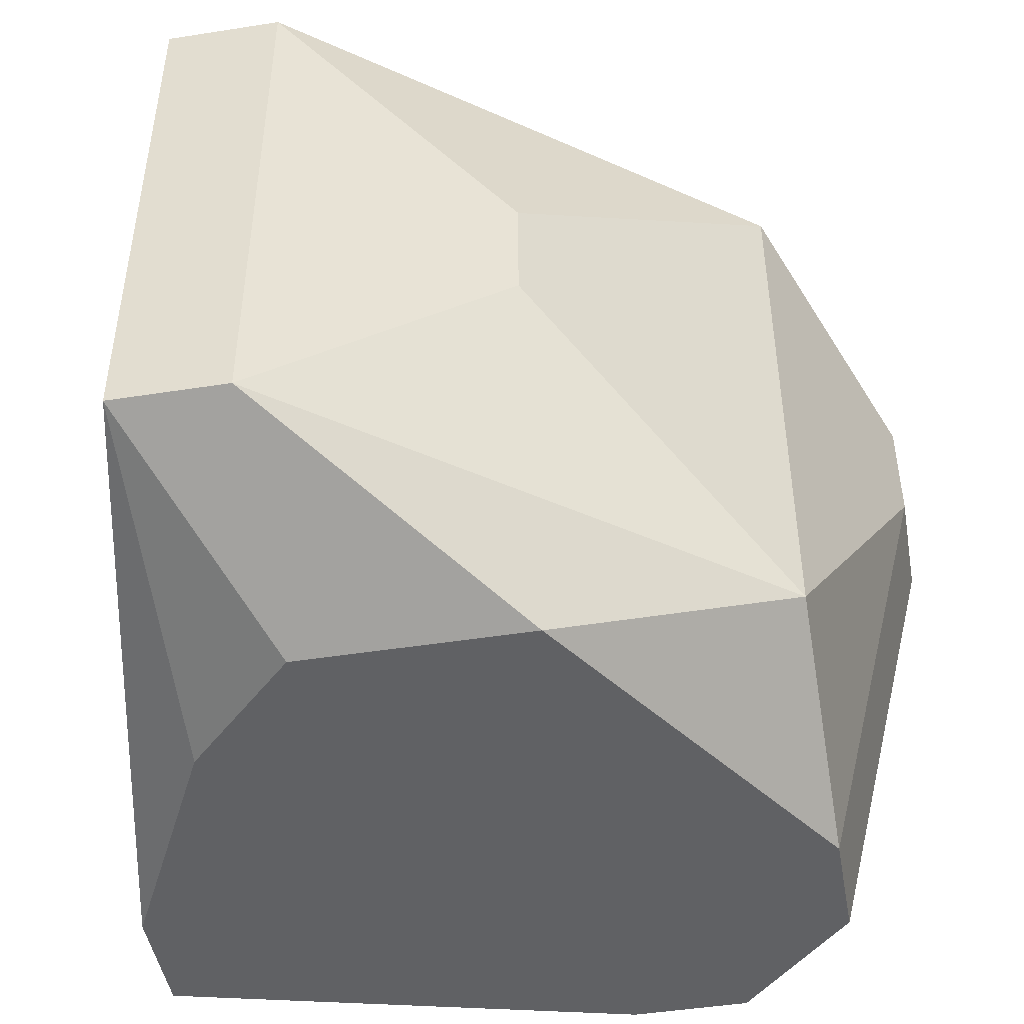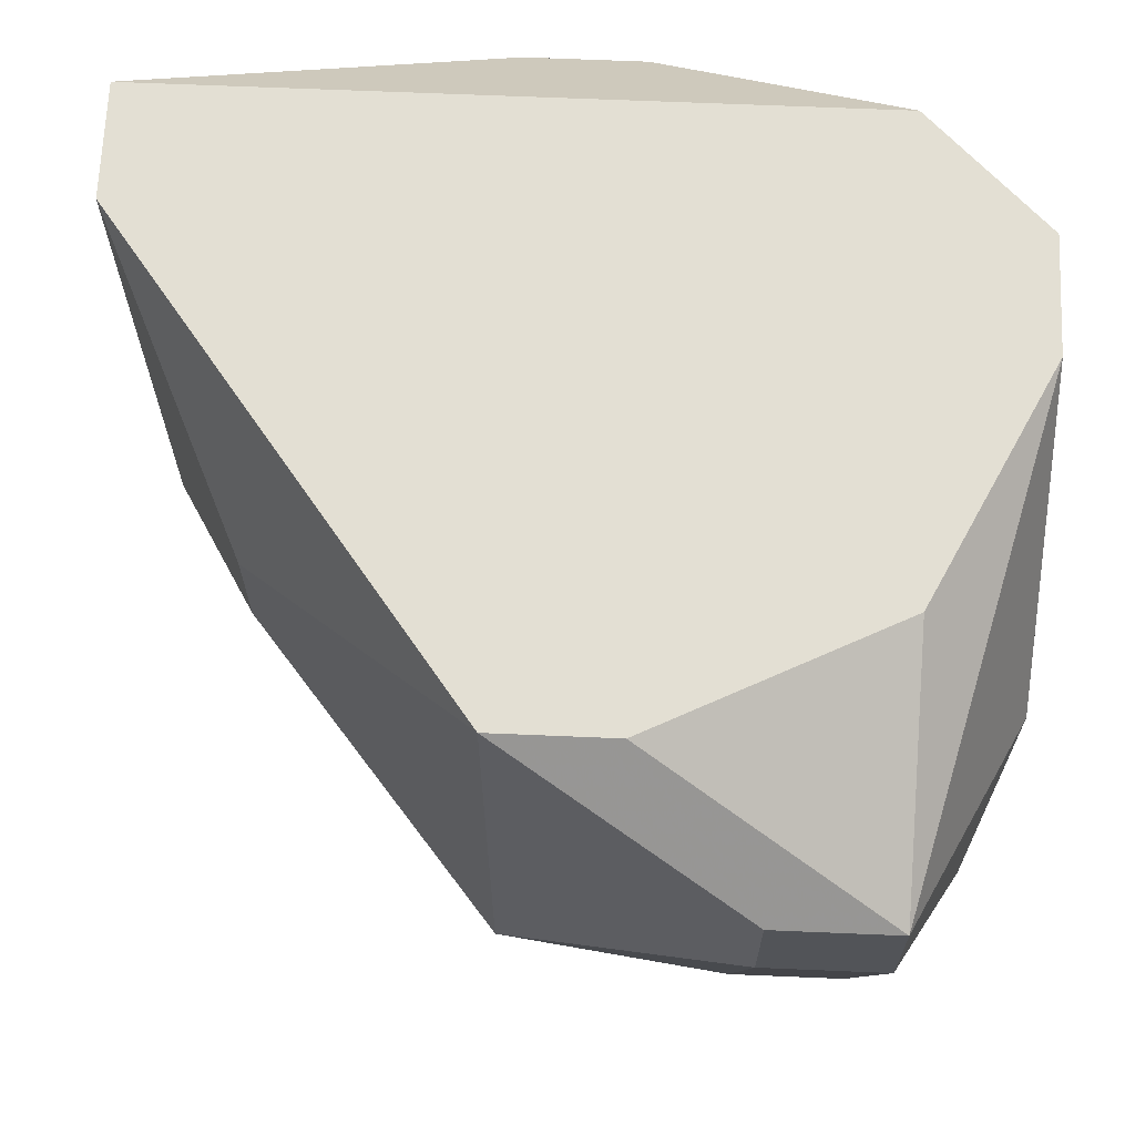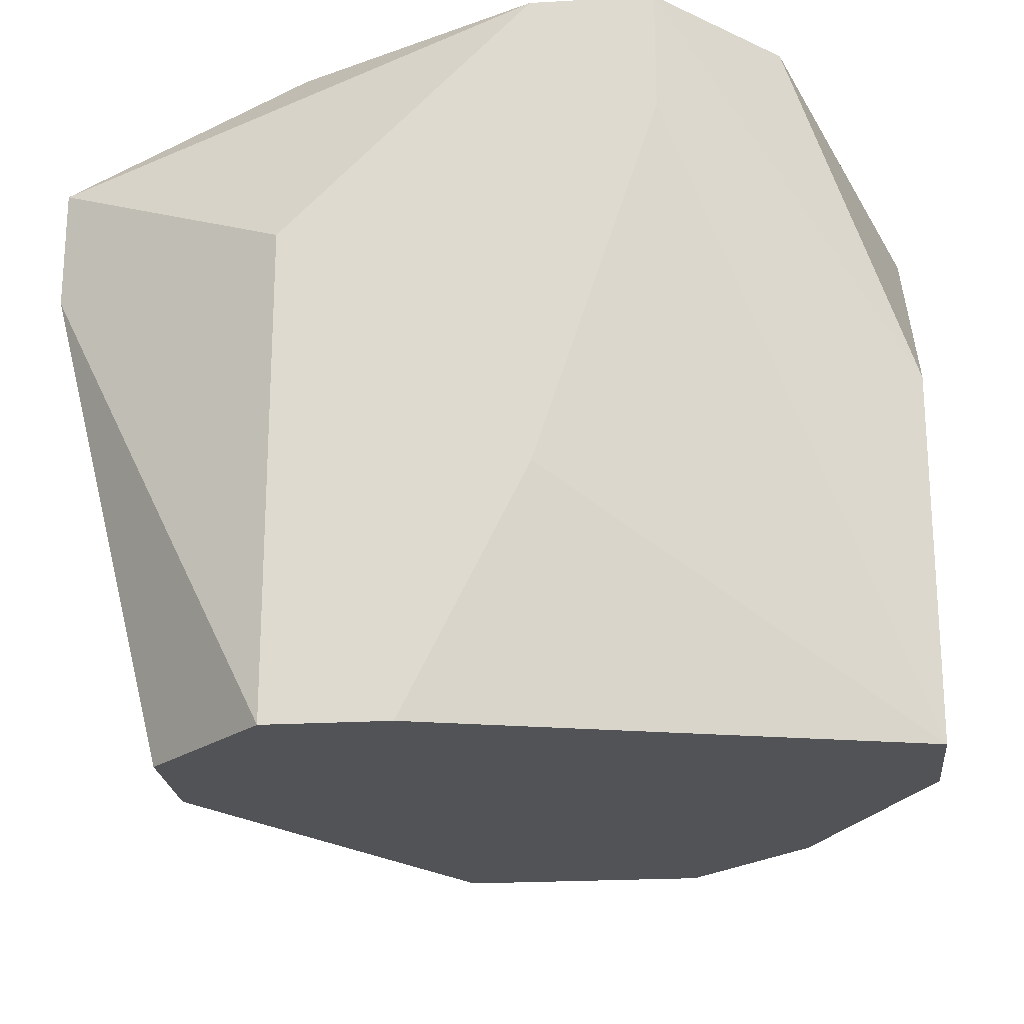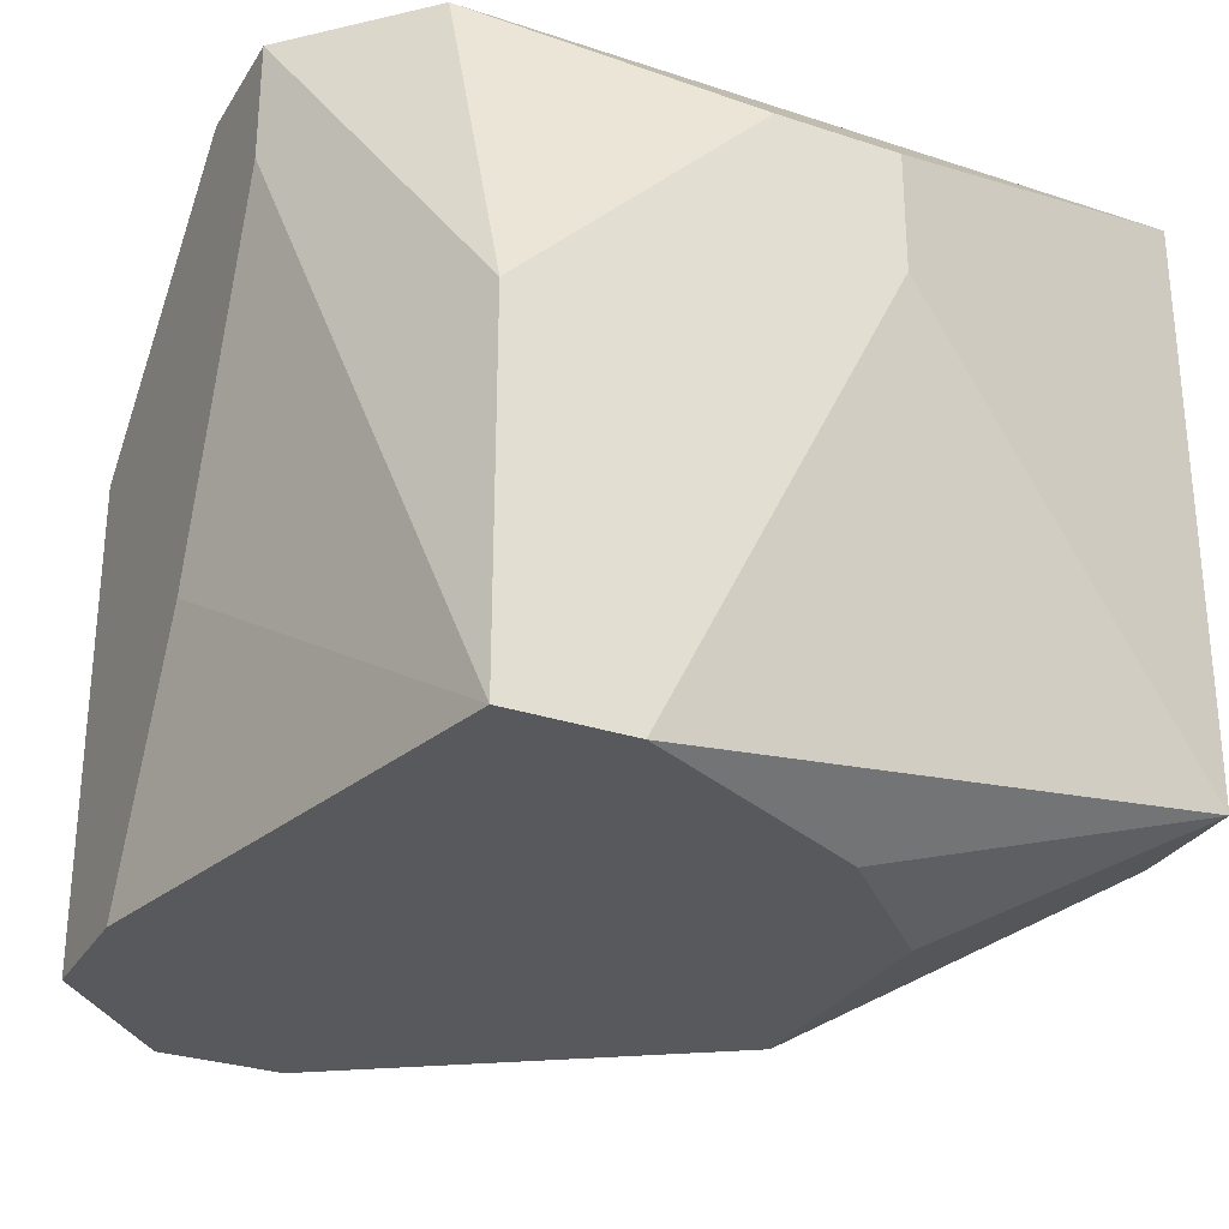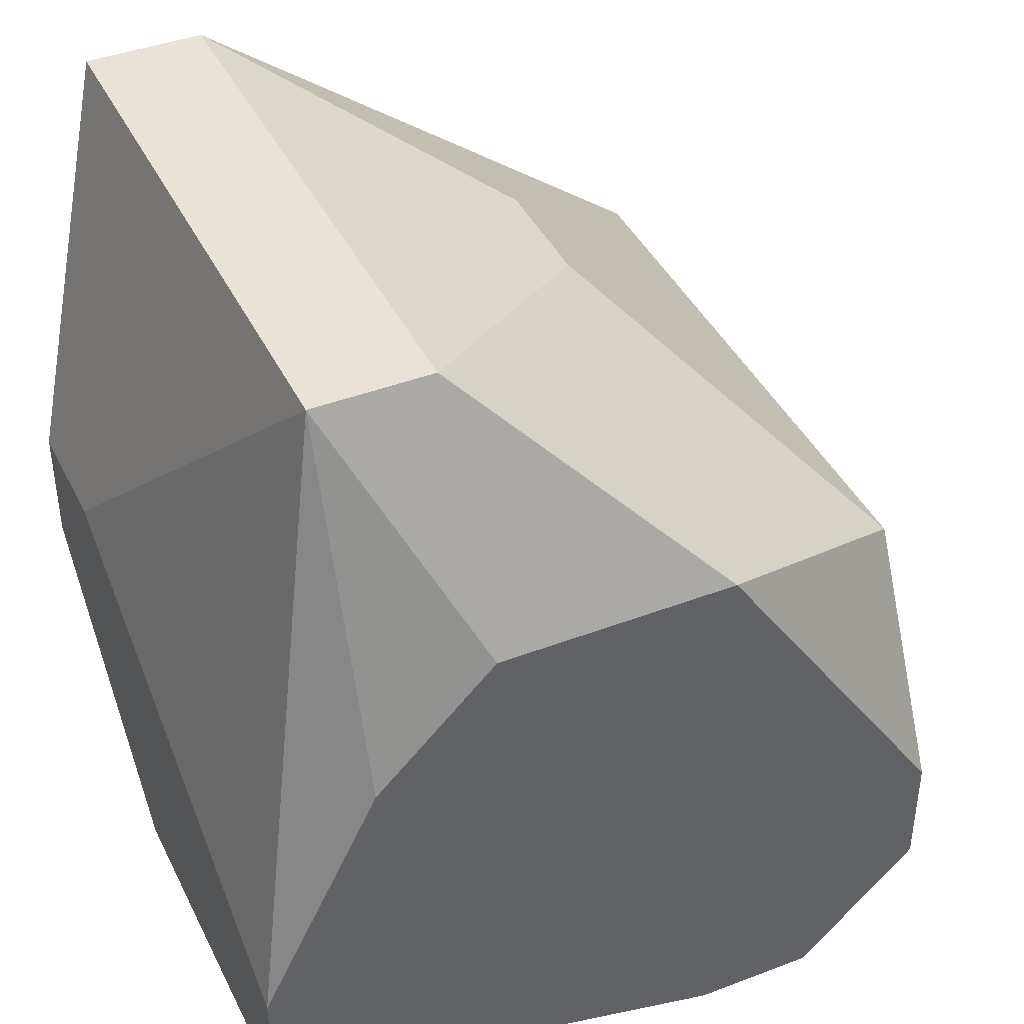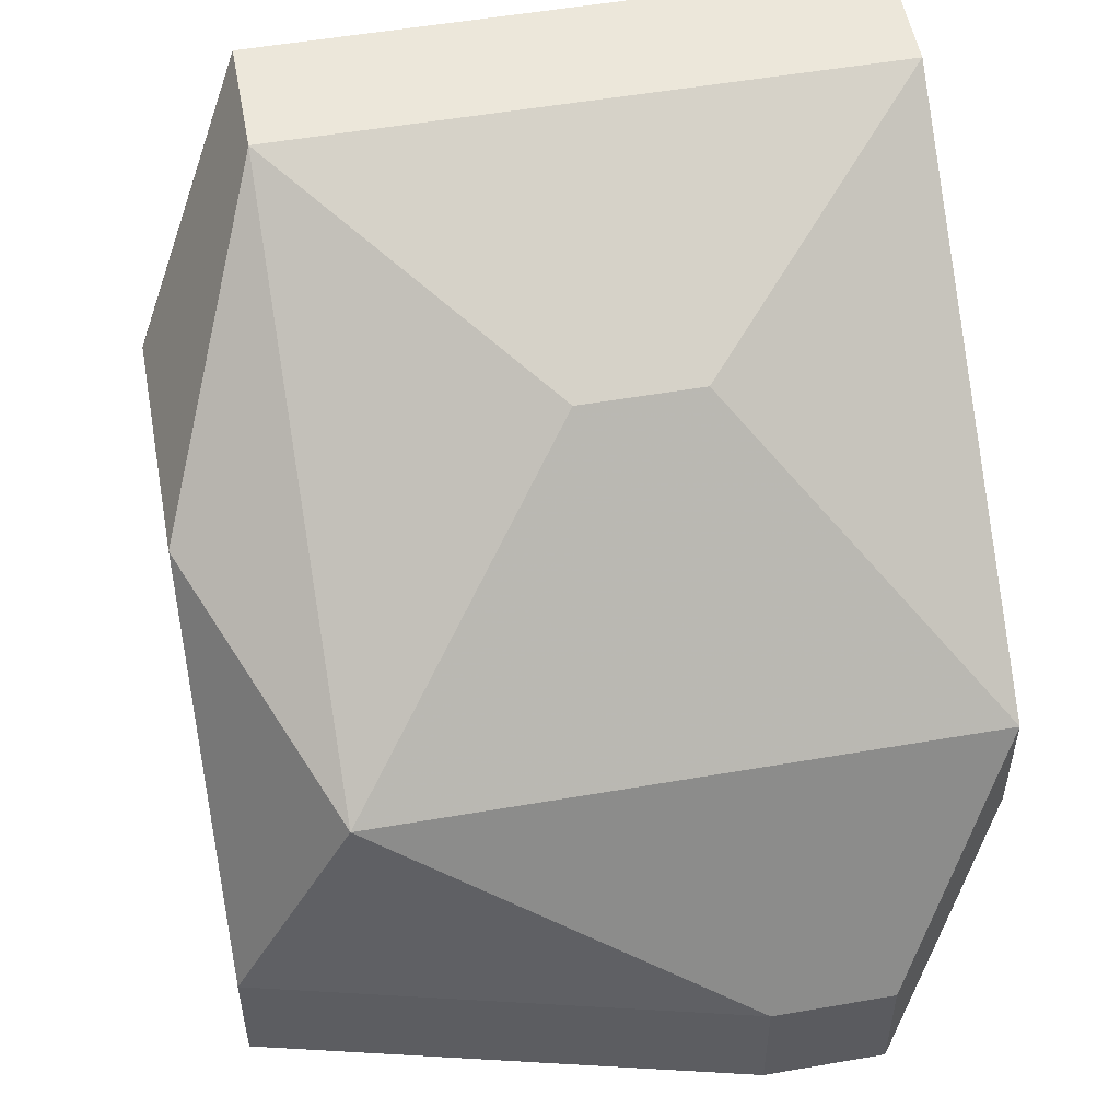
<metadata>
{"format":"obj","ext":"obj","renderer":"f3d","projection":"perspective","resolution":1024,"background":"white","views":[{"elev":-47.0,"azim":10.1,"up":"+Y"},{"elev":67.0,"azim":92.4,"up":"+Y"},{"elev":-21.9,"azim":-174.2,"up":"+Y"},{"elev":-29.6,"azim":-116.0,"up":"+Y"},{"elev":41.7,"azim":-24.7,"up":"+Z"},{"elev":53.3,"azim":79.5,"up":"+Z"}]}
</metadata>
<code>
v -0.008203 0.004305 0.0444
v -0.001522 0.009078 0.04535
v -0.001522 0.008123 0.04535
v -0.001522 0.009078 0.0444
v -0.008203 0.004305 0.04535
v -0.001522 0.008123 0.0444
v -0.002476 0.01003 0.04726
v -0.002476 0.01003 0.04631
v -0.002476 0.005259 0.04726
v -0.002476 0.004305 0.04535
v -0.002476 0.004305 0.0444
v -0.008203 0.007168 0.0444
v -0.003431 0.01003 0.0444
v -0.003431 0.008123 0.04344
v -0.003431 0.004305 0.04344
v -0.004385 0.004305 0.04344
v -0.004385 0.008123 0.04917
v -0.004385 0.007168 0.04917
v -0.00534 0.006214 0.04344
v -0.004385 0.004305 0.04822
v -0.006294 0.01003 0.04344
v -0.00534 0.01003 0.04344
v -0.006294 0.009078 0.04344
v -0.006294 0.004305 0.04822
v -0.007249 0.01003 0.05012
v -0.006294 0.01003 0.05012
v -0.007249 0.01003 0.0444
v -0.008203 0.009078 0.04631
v -0.008203 0.008123 0.04726
v -0.006294 0.005259 0.05012
v -0.007249 0.005259 0.05012
v -0.008203 0.009078 0.04726
v -0.007249 0.004305 0.04726
f 27 21 12
f 27 12 28
f 26 25 31
f 26 31 30
f 5 33 31
f 5 31 29
f 24 20 30
f 24 30 31
f 24 31 33
f 23 1 12
f 23 12 21
f 15 6 11
f 32 29 31
f 32 31 25
f 32 25 27
f 32 27 28
f 32 28 12
f 32 12 1
f 32 1 5
f 32 5 29
f 8 4 13
f 2 4 8
f 2 8 7
f 2 3 6
f 2 6 4
f 22 21 27
f 22 27 25
f 22 25 26
f 22 26 7
f 22 7 8
f 22 8 13
f 22 13 4
f 17 26 30
f 17 30 18
f 17 7 26
f 19 16 1
f 19 1 23
f 9 3 2
f 9 2 7
f 9 7 17
f 9 17 18
f 9 18 30
f 9 30 20
f 14 22 4
f 14 4 6
f 14 6 15
f 14 15 16
f 14 16 19
f 14 19 23
f 14 23 21
f 14 21 22
f 10 9 20
f 10 20 24
f 10 24 33
f 10 33 5
f 10 5 1
f 10 1 16
f 10 16 15
f 10 15 11
f 10 11 6
f 10 6 3
f 10 3 9

</code>
